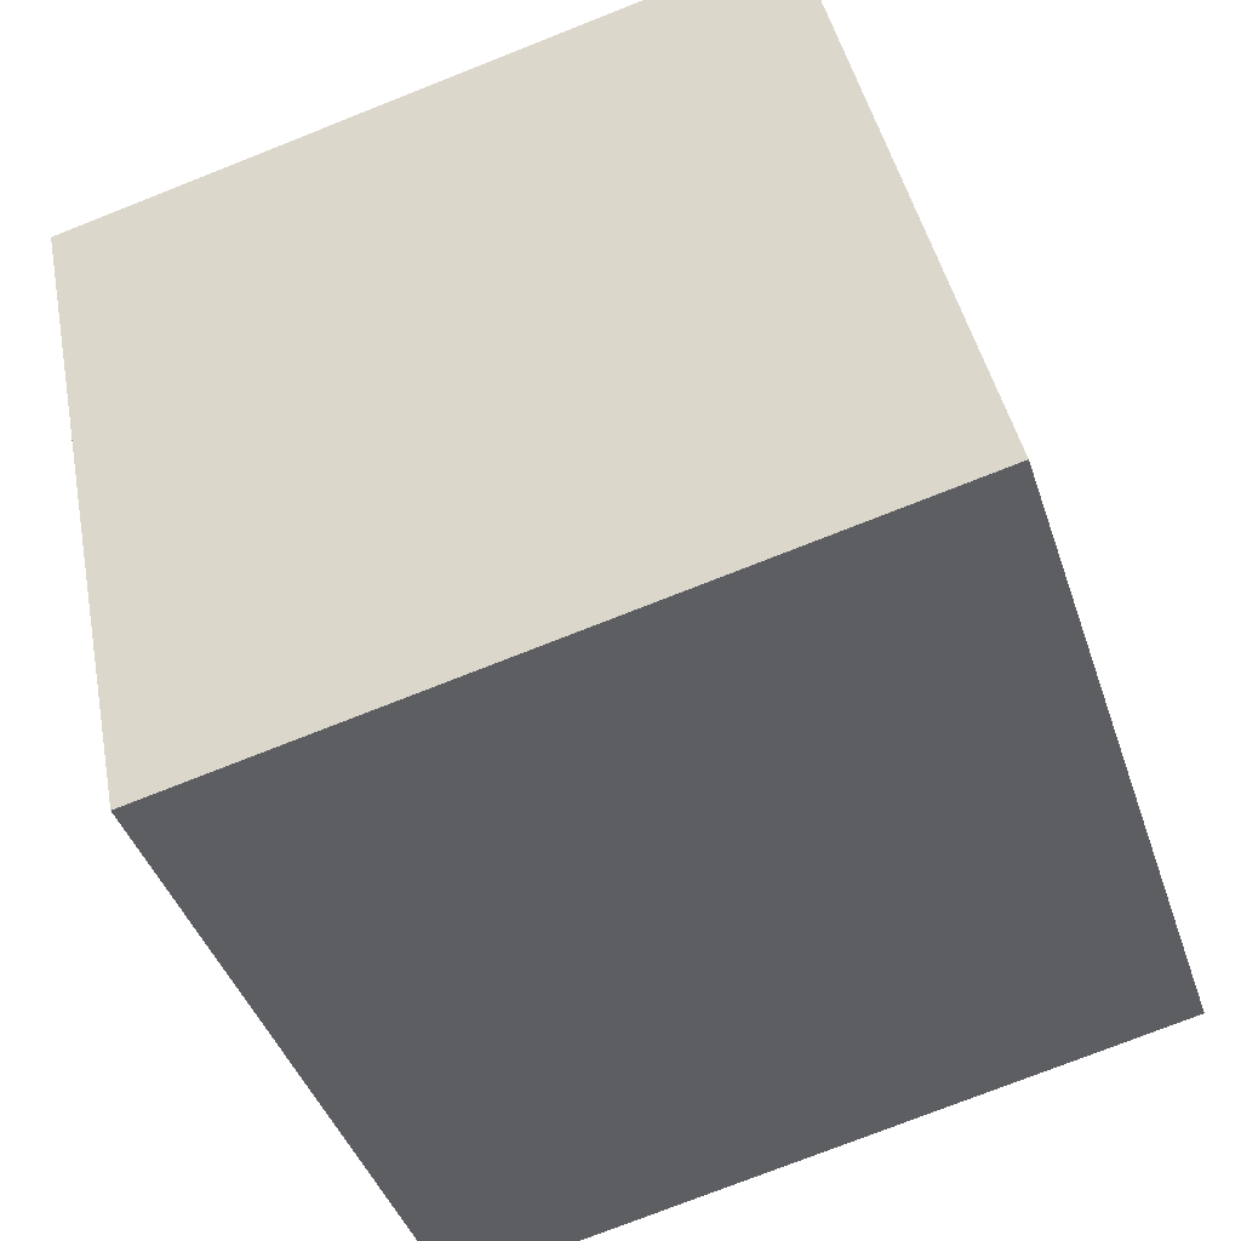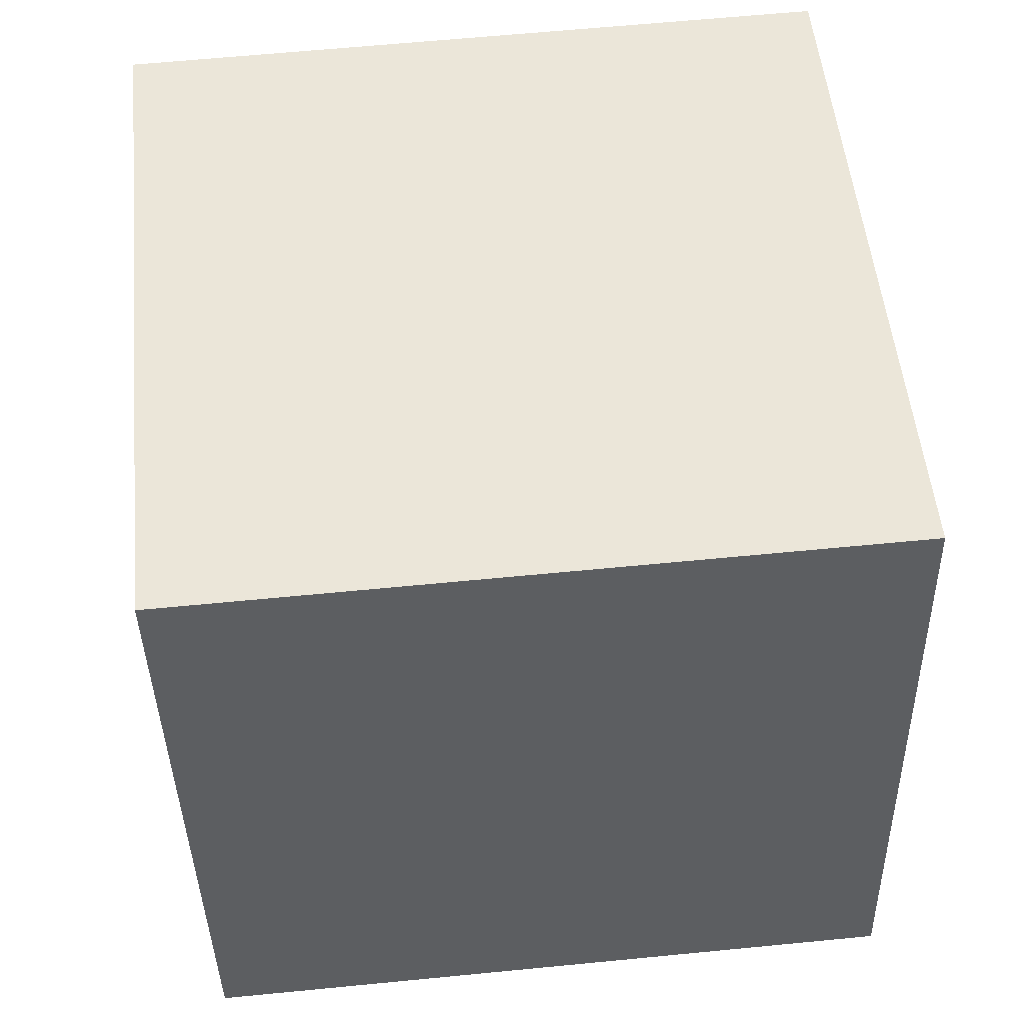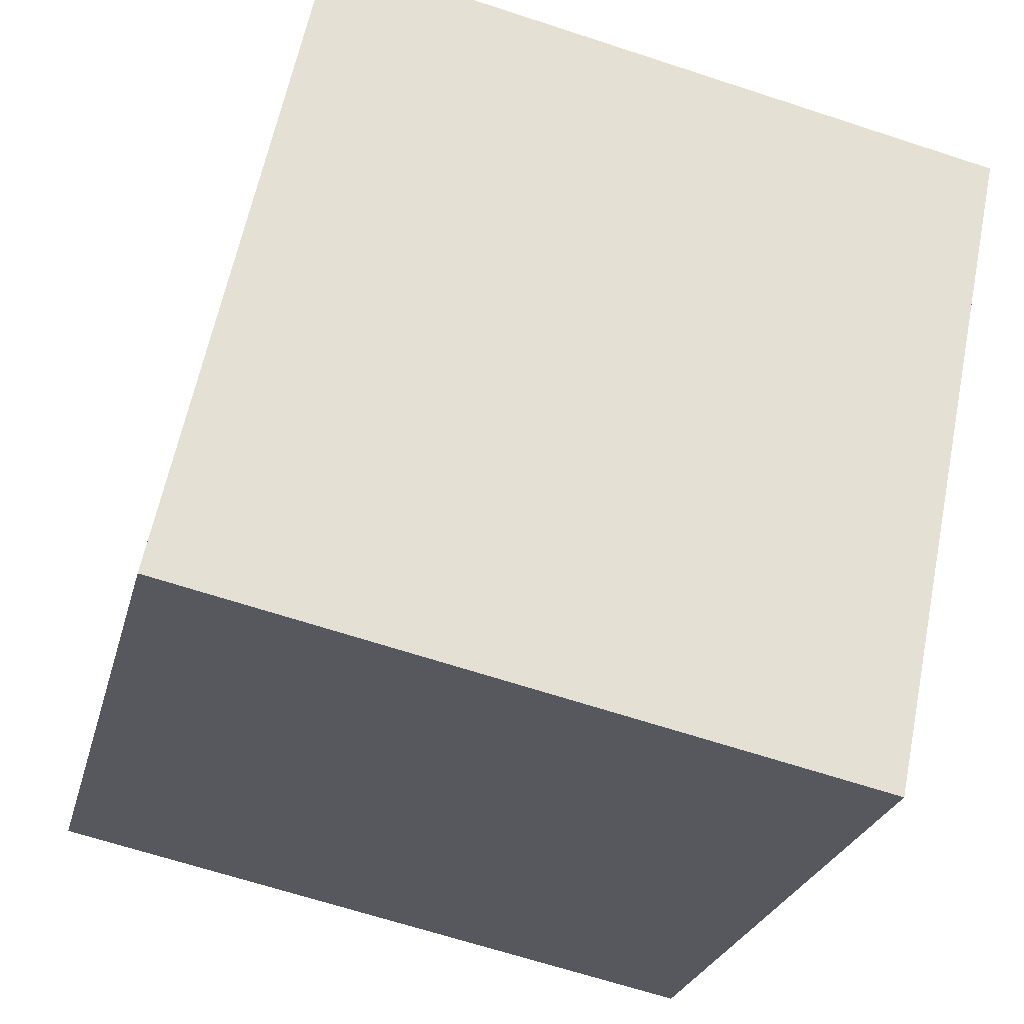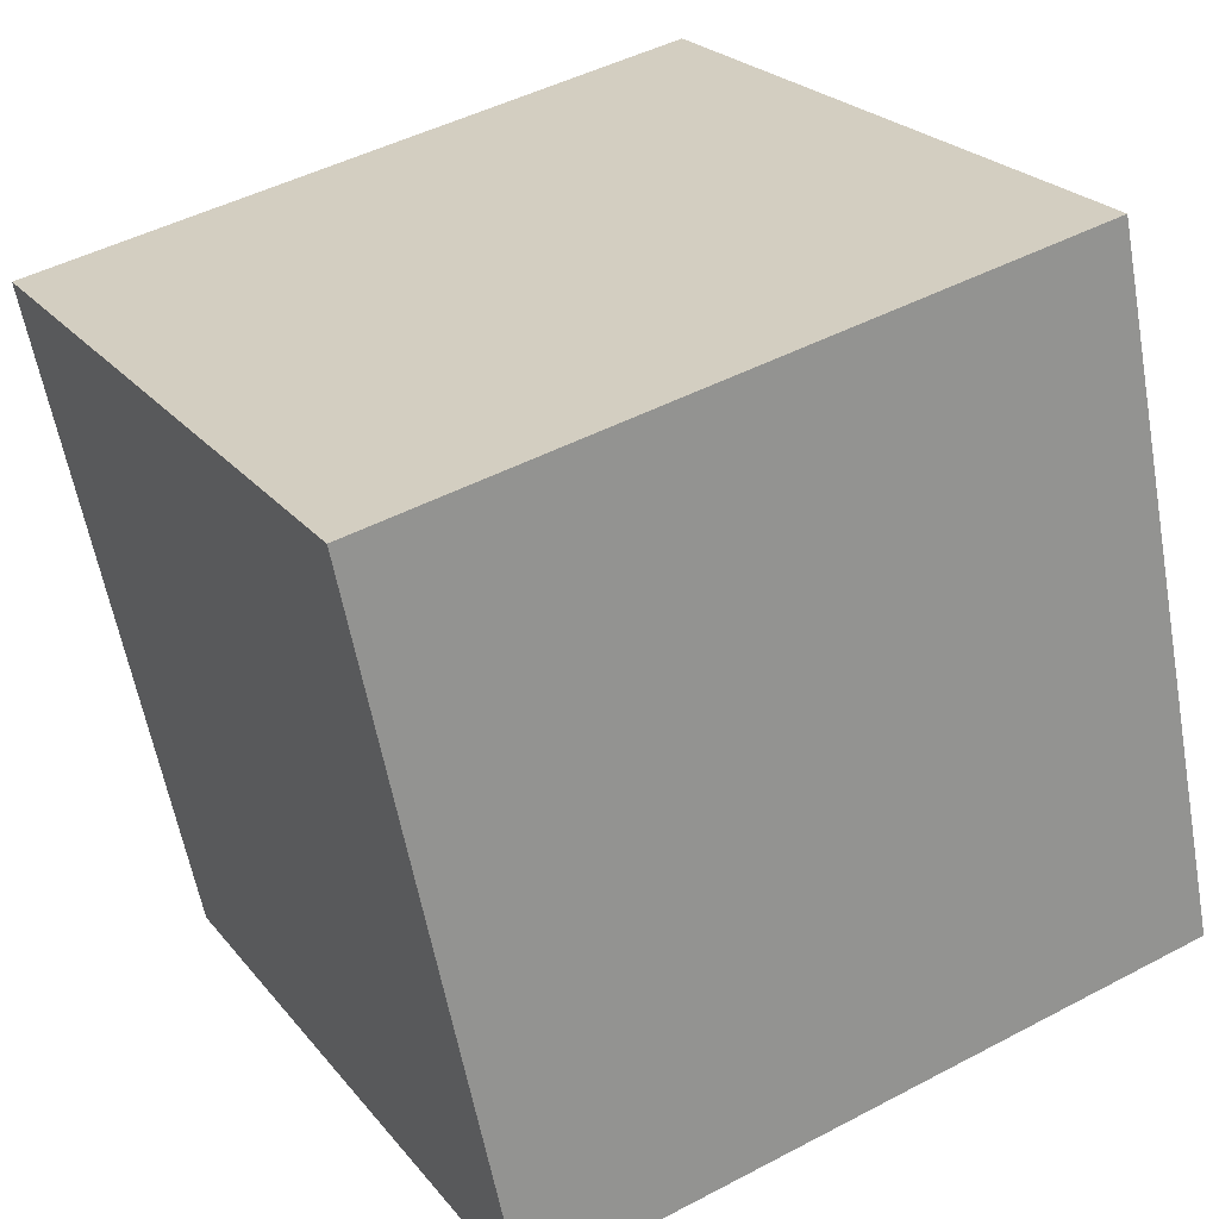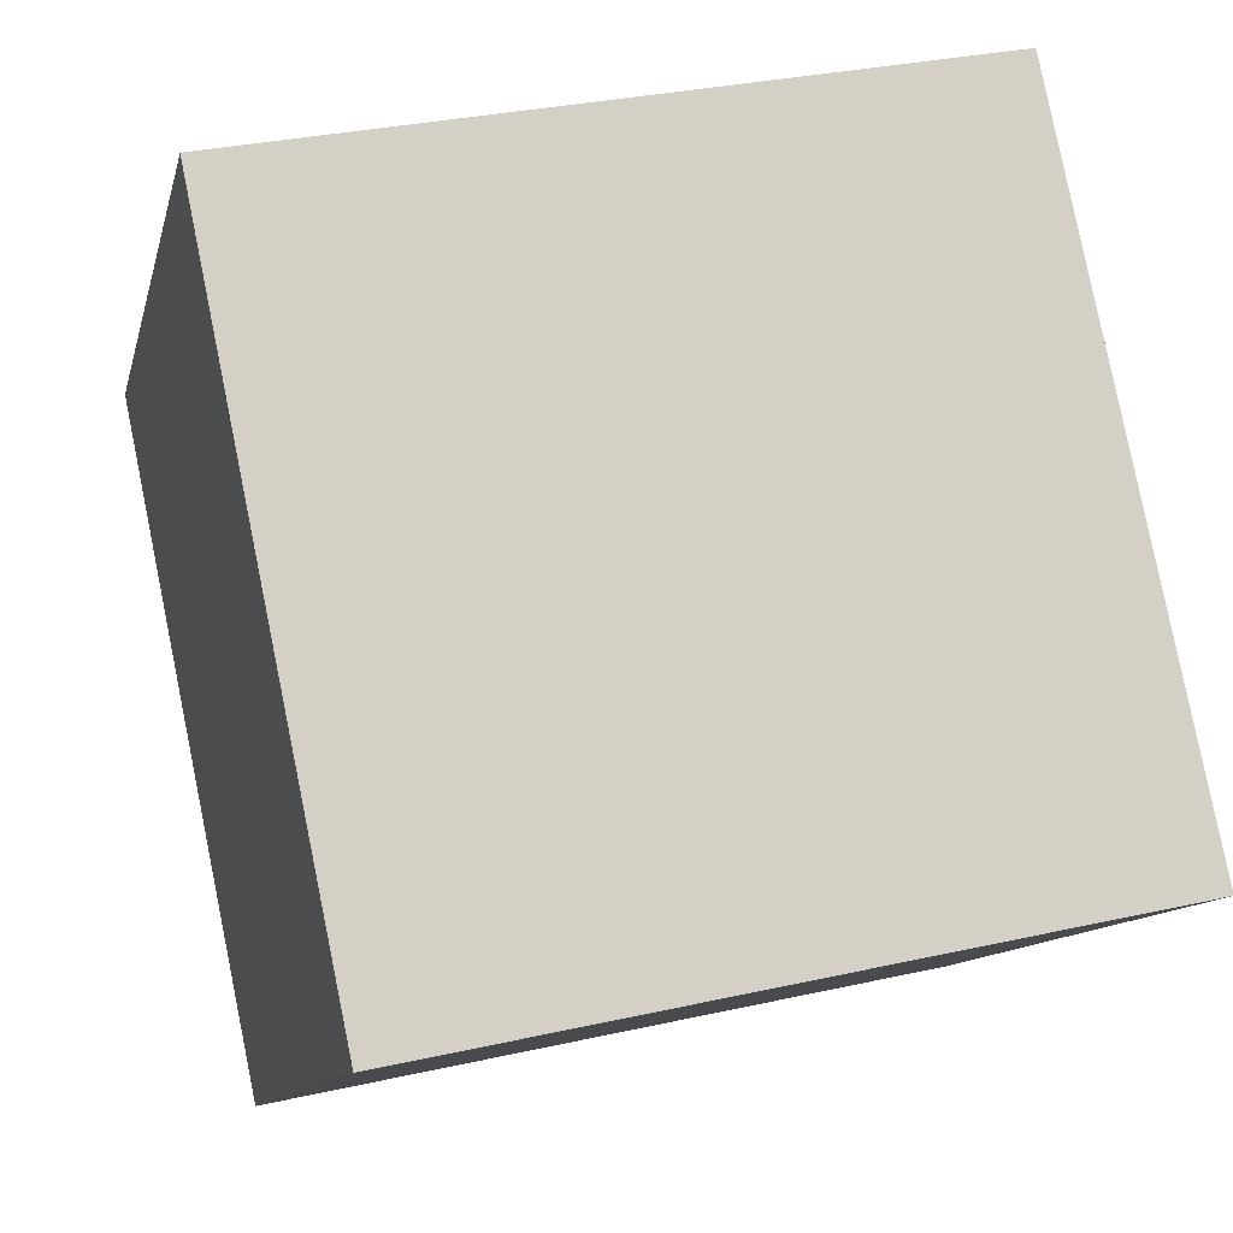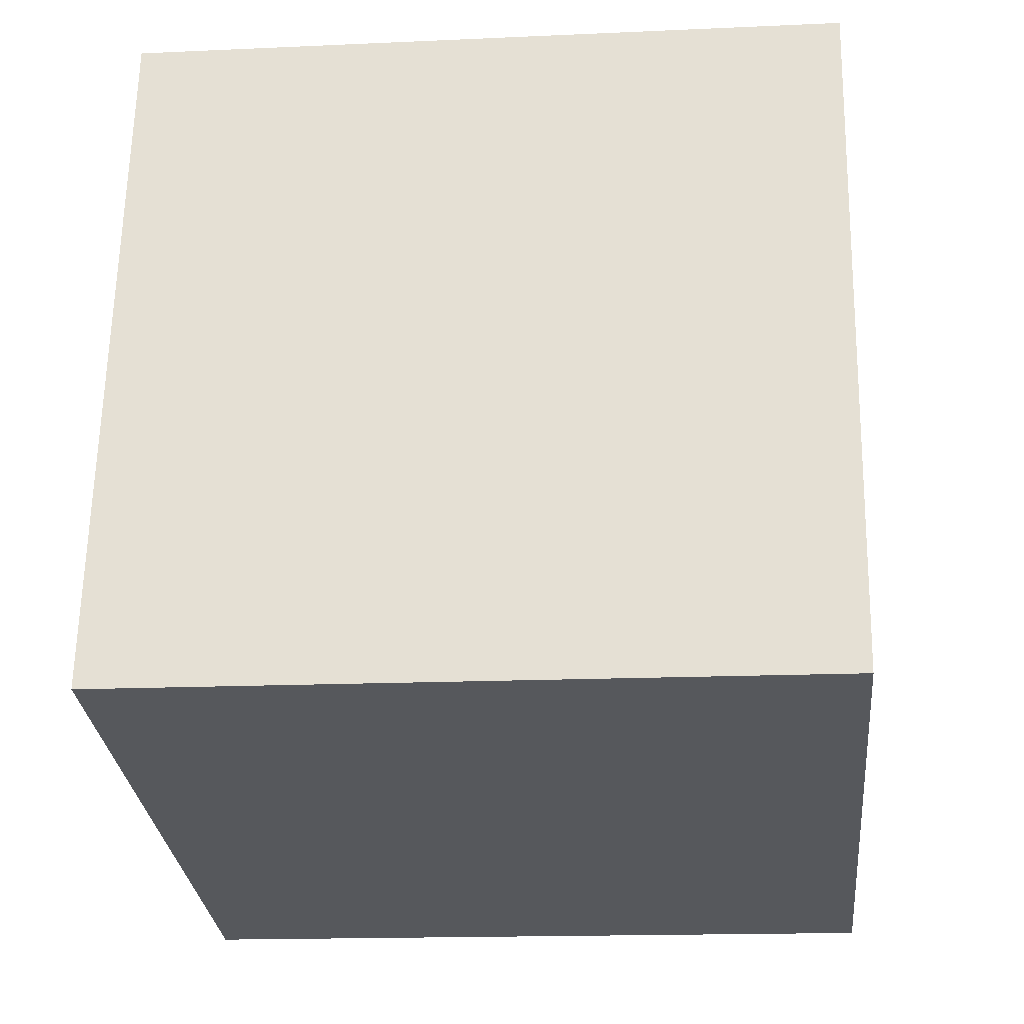
<metadata>
{"format":"obj","ext":"obj","renderer":"f3d","projection":"perspective","resolution":1024,"background":"white","views":[{"elev":-42.6,"azim":108.3,"up":"+Z"},{"elev":63.1,"azim":174.6,"up":"+Z"},{"elev":-25.9,"azim":-103.6,"up":"+Z"},{"elev":23.8,"azim":61.5,"up":"+Y"},{"elev":-11.2,"azim":77.8,"up":"+Z"},{"elev":-16.0,"azim":-174.3,"up":"+Z"}]}
</metadata>
<code>
v 0.7206 0.3559 -0.3166
v 0.719 0.7475 -0.2349
v 0.7193 0.6657 0.1566
v 0.7206 0.3559 -0.3166
v 0.7193 0.6657 0.1566
v 0.721 0.2742 0.07491
v 0.3207 0.3543 -0.3166
v 0.321 0.2725 0.07491
v 0.3194 0.6641 0.1566
v 0.3207 0.3543 -0.3166
v 0.3194 0.6641 0.1566
v 0.319 0.7458 -0.2349
v 0.7206 0.3559 -0.3166
v 0.3207 0.3543 -0.3166
v 0.319 0.7458 -0.2349
v 0.7206 0.3559 -0.3166
v 0.319 0.7458 -0.2349
v 0.719 0.7475 -0.2349
v 0.719 0.7475 -0.2349
v 0.319 0.7458 -0.2349
v 0.3194 0.6641 0.1566
v 0.719 0.7475 -0.2349
v 0.3194 0.6641 0.1566
v 0.7193 0.6657 0.1566
v 0.7193 0.6657 0.1566
v 0.3194 0.6641 0.1566
v 0.321 0.2725 0.07491
v 0.7193 0.6657 0.1566
v 0.321 0.2725 0.07491
v 0.721 0.2742 0.07491
v 0.3207 0.3543 -0.3166
v 0.7206 0.3559 -0.3166
v 0.721 0.2742 0.07491
v 0.3207 0.3543 -0.3166
v 0.721 0.2742 0.07491
v 0.321 0.2725 0.07491
f 1 2 3
f 4 5 6
f 7 8 9
f 10 11 12
f 13 14 15
f 16 17 18
f 19 20 21
f 22 23 24
f 25 26 27
f 28 29 30
f 31 32 33
f 34 35 36

</code>
